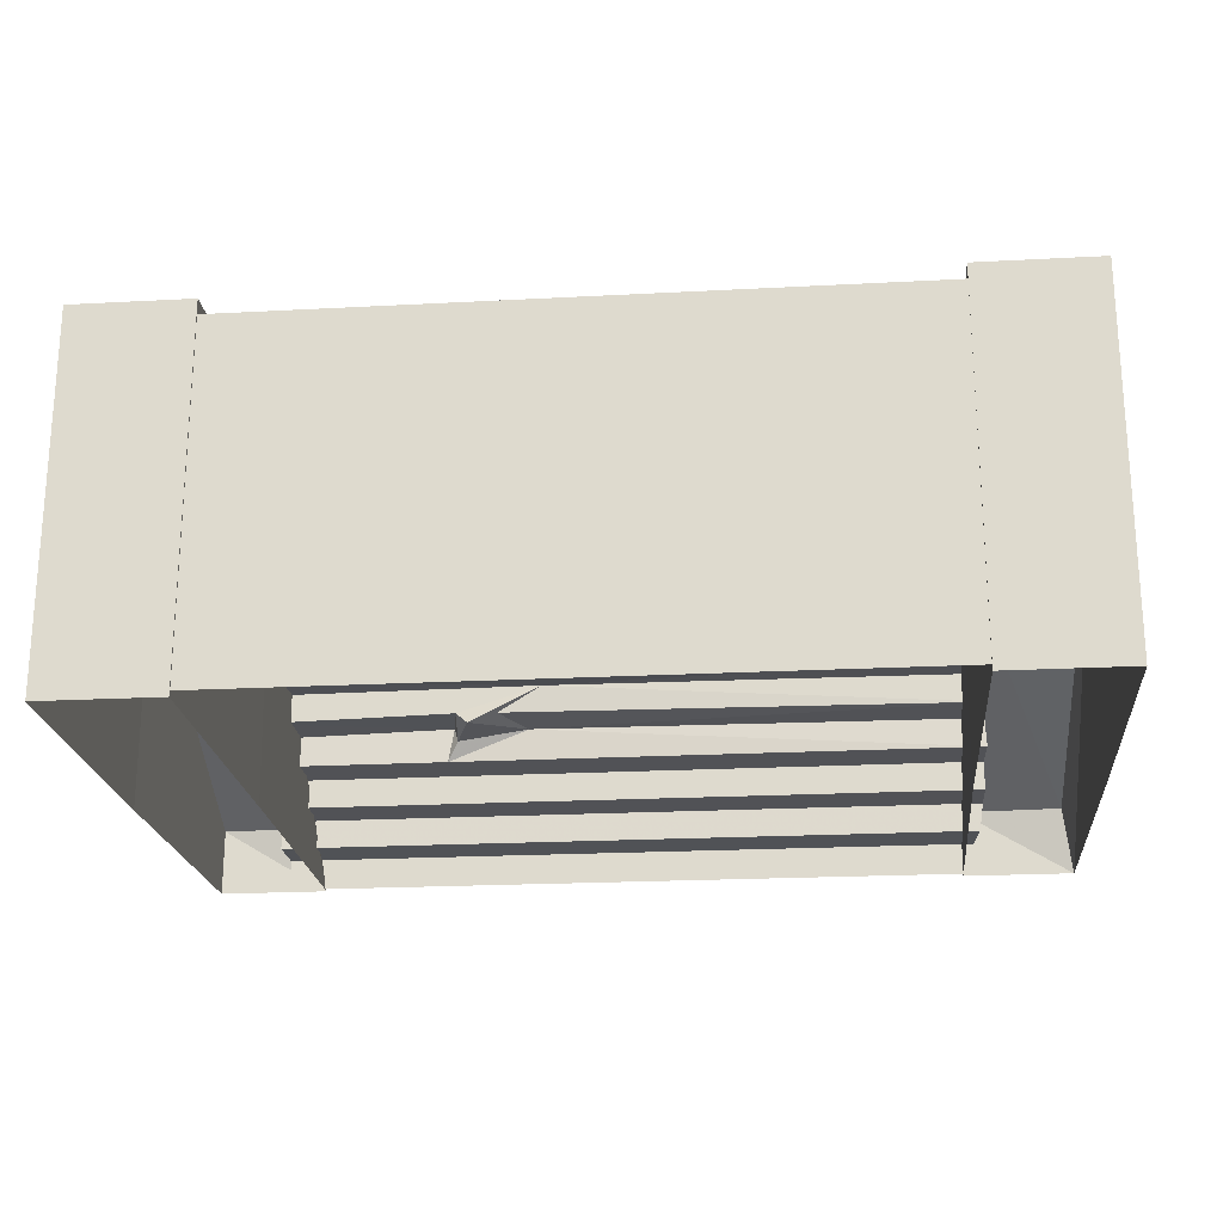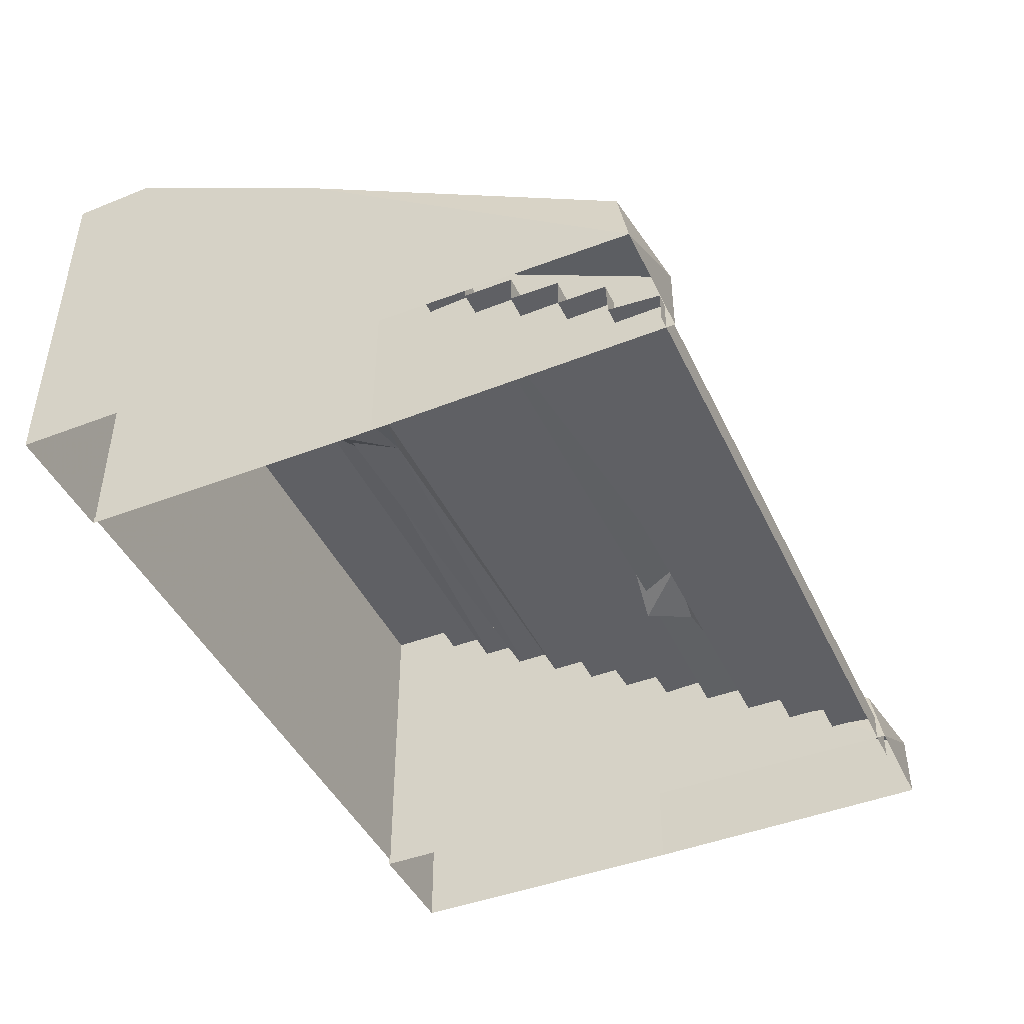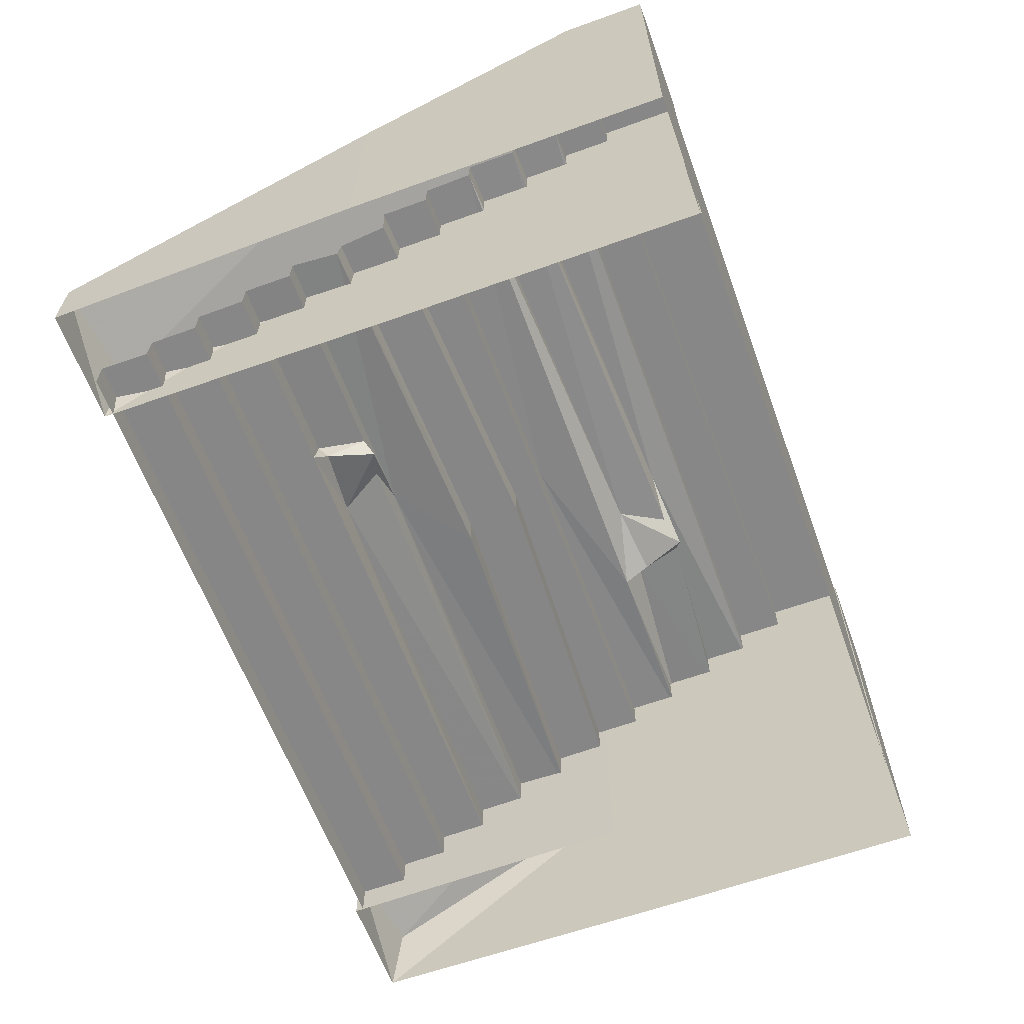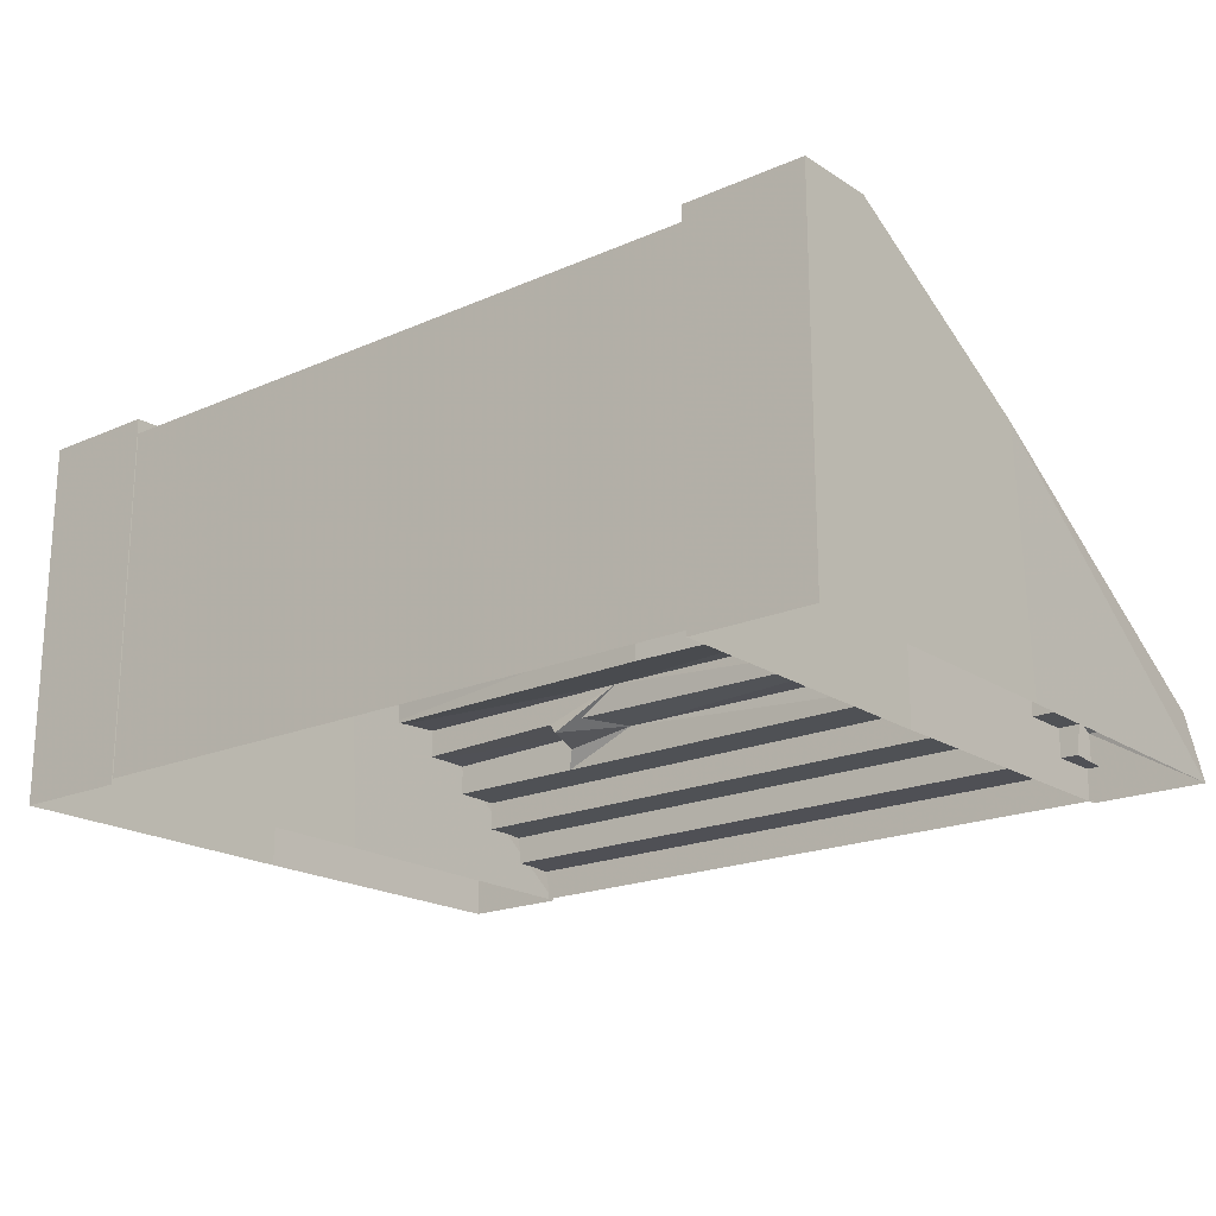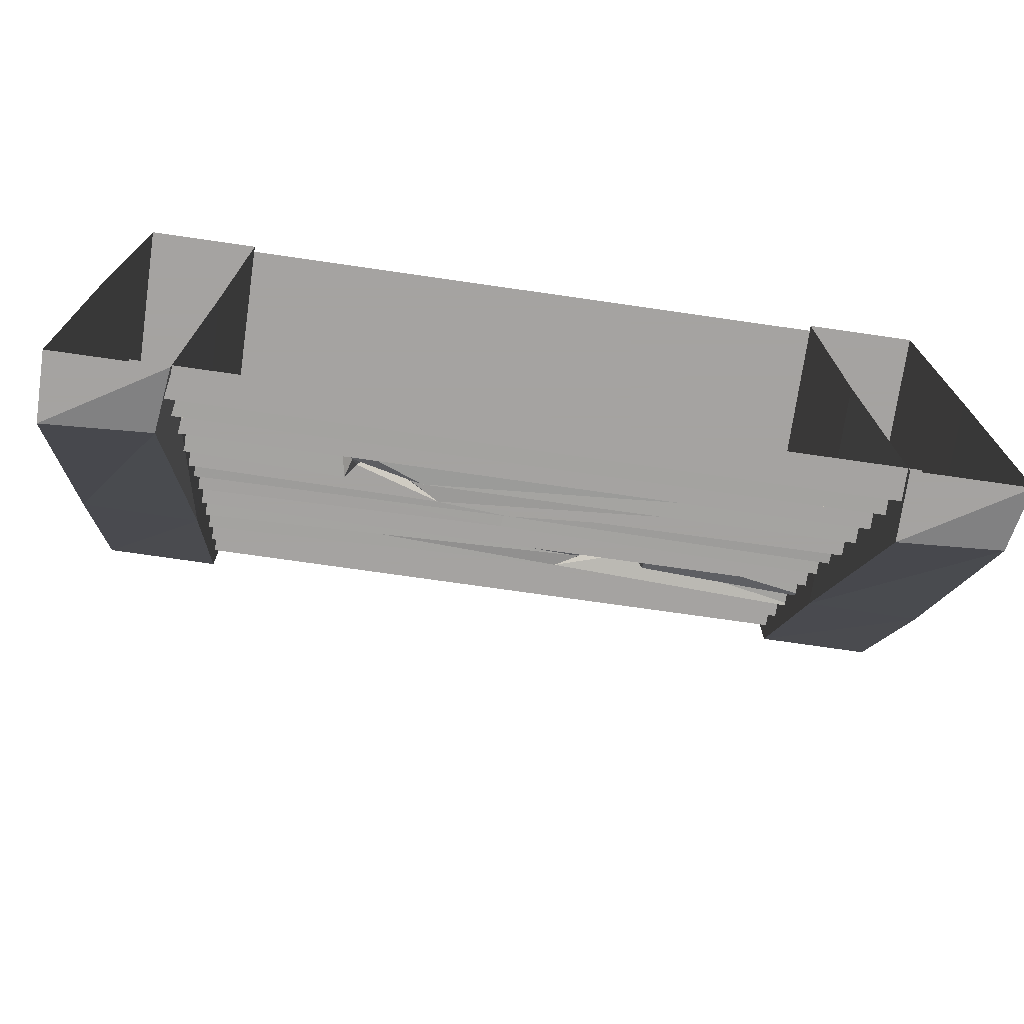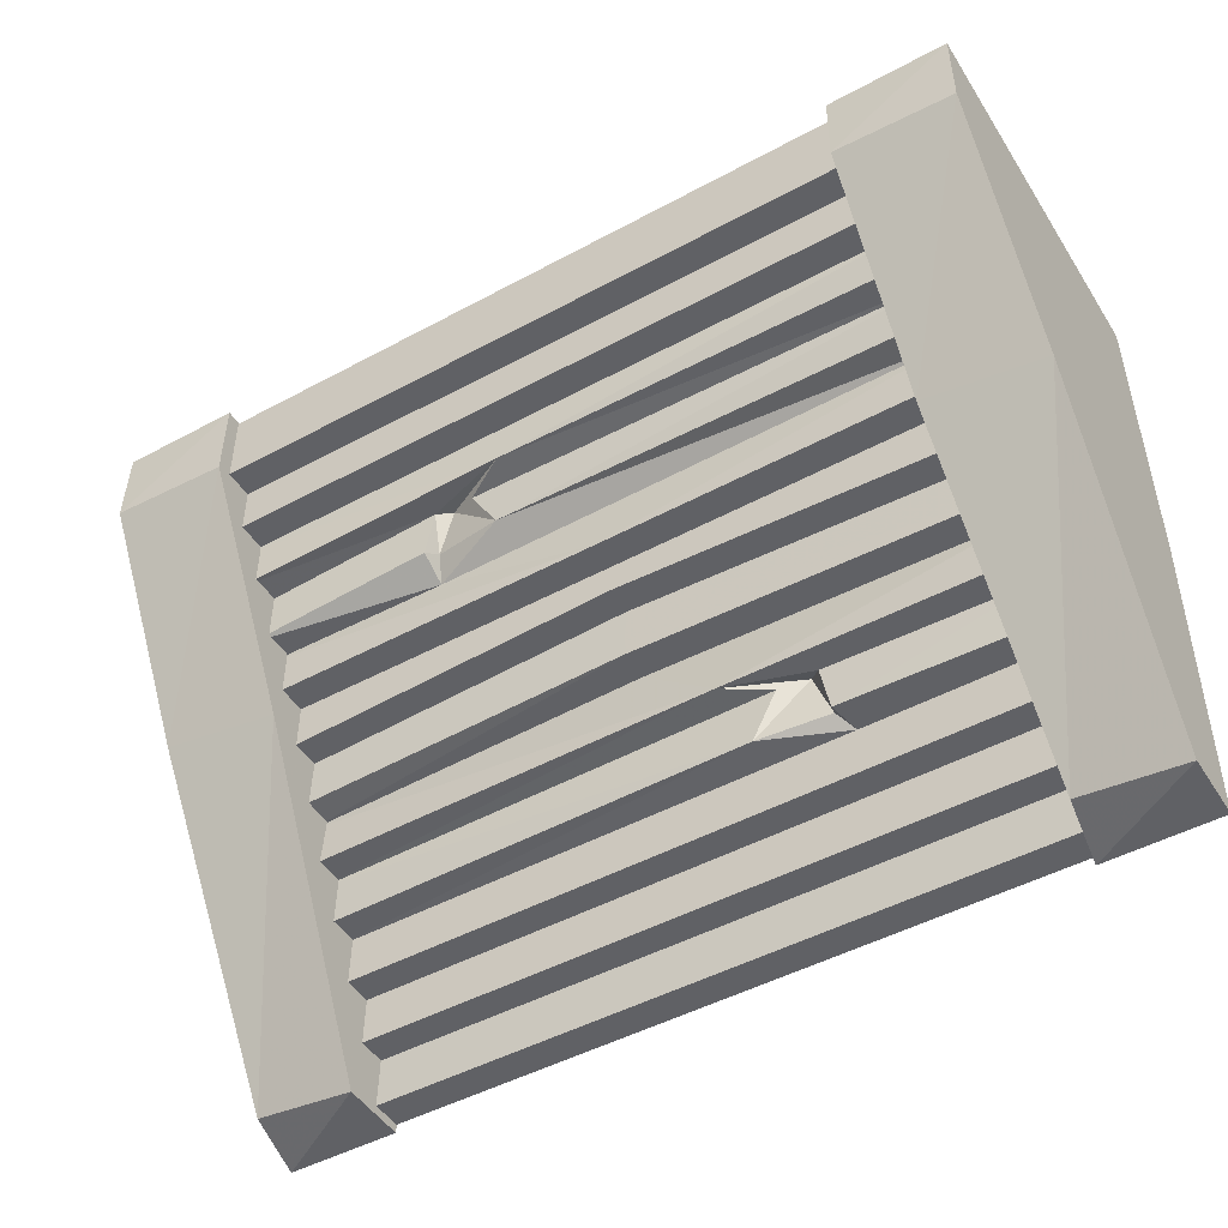
<metadata>
{"format":"obj","ext":"obj","renderer":"f3d","projection":"perspective","resolution":1024,"background":"white","views":[{"elev":-21.3,"azim":-174.6,"up":"+Z"},{"elev":-44.2,"azim":-65.8,"up":"+Z"},{"elev":-62.4,"azim":110.1,"up":"+Z"},{"elev":-19.6,"azim":-140.9,"up":"+Z"},{"elev":-73.1,"azim":171.8,"up":"+Y"},{"elev":-48.2,"azim":31.2,"up":"+Y"}]}
</metadata>
<code>
g Object02
v -31.49 73.65 140.6
v 177.4 65.52 143.6
v 177.4 88.52 143.6
v -170.1 88.52 143.6
v -170.1 65.52 143.6
v 177.4 88.52 157.7
v -170.1 88.52 157.7
v -170.1 88.52 143.6
v 177.4 88.52 143.6
v 177.4 111.9 157.7
v -170.1 111.9 157.7
v -170.1 88.52 157.7
v 177.4 88.52 157.7
v 177.4 111.9 171.7
v -170.1 111.9 171.7
v -170.1 111.9 157.7
v 177.4 111.9 157.7
v 177.4 149.8 171.7
v -170.1 149.8 171.7
v -170.1 111.9 171.7
v 177.4 111.9 171.7
v -40.05 50.95 126.5
v -76.35 41.89 114
v 177.9 41.91 115.3
v 177.4 41.86 129.5
v 177.4 65.52 129.5
v -52.76 72.71 127.9
v -40.05 50.95 126.5
v 177.4 41.86 129.5
v -31.49 73.65 140.6
v -52.76 72.71 127.9
v 177.4 65.52 129.5
v 177.4 65.52 143.6
v 175.4 -4.43 87.35
v 177.4 -4.353 101.2
v 3.64 3.747 101.2
v 2.54 3.671 87.35
v 177.4 18.64 101.2
v 3.64 18.64 101.2
v 3.64 3.747 101.2
v 177.4 -4.353 101.2
v 177.4 18.64 115.3
v 3.64 18.64 115.3
v 3.64 18.64 101.2
v 177.4 18.64 101.2
v 177.9 41.91 115.3
v -76.35 41.89 114
v 3.64 18.64 115.3
v 177.4 18.64 115.3
v -171 -28.87 73.69
v 1.439 -22.67 87.52
v -170.6 -28.17 87.52
v 1.439 -22.67 87.52
v 2.54 3.671 87.35
v -170.3 -4.43 87.35
v -170.6 -28.17 87.52
v 176.1 -76.23 60.9
v 82.6 -76.23 63.24
v 85.54 -76.18 46.66
v 176.3 -76.18 46.66
v 176.1 -52.57 60.9
v 78.37 -52.57 63.24
v 82.6 -76.23 63.24
v 176.1 -76.23 60.9
v 176.1 -52.57 74.96
v 37.51 -52.57 75.92
v 78.37 -52.57 63.24
v 176.1 -52.57 60.9
v 37.51 -52.57 75.92
v 1.439 -22.67 72.42
v -171 -28.87 73.69
v -171.4 -52.57 74.96
v 46.06 -75.26 61.8
v -171.4 -76.23 60.9
v -171.9 -76.18 46.66
v -171.4 -52.57 60.9
v -171.4 -76.23 60.9
v 46.06 -75.26 61.8
v 58.77 -53.51 63.24
v -171.4 -52.57 74.96
v -171.4 -52.57 60.9
v 58.77 -53.51 63.24
v 37.51 -52.57 75.92
v 58.77 -53.51 63.24
v 72.25 -49.02 57.26
v 46.06 -75.26 61.8
v 80.12 -71.23 55.35
v 85.54 -76.18 46.66
v 78.37 -52.57 63.24
v 82.6 -76.23 63.24
v -169.4 -122.5 18.7
v 176.4 -122.5 18.7
v 176.1 -122.4 32.6
v -171.4 -122.4 32.6
v 176.1 -122.4 32.6
v 176.1 -99.44 32.6
v -171.4 -99.44 32.6
v -171.4 -122.4 32.6
v 176.1 -99.44 32.6
v 176.1 -99.44 46.67
v -171.4 -99.44 46.67
v -171.4 -99.44 32.6
v -171.4 -99.44 46.67
v 176.1 -99.44 46.67
v 85.54 -76.18 46.66
v 176.6 -146.3 3.778
v 176.6 -146.3 18.87
v -167.4 -146.3 18.87
v -167.4 -146.3 3.778
v 176.4 -122.5 18.7
v -169.4 -122.5 18.7
v -167.4 -146.3 18.87
v 176.6 -146.3 18.87
v -170.1 41.86 129.5
v -170.3 41.91 115.3
v -76.35 41.89 114
v -76.58 49.98 127.9
v -170.1 65.52 129.5
v -170.1 41.86 129.5
v -76.58 49.98 127.9
v -72.35 73.65 127.9
v -170.1 65.52 143.6
v -170.1 65.52 129.5
v -72.35 73.65 127.9
v -31.49 73.65 140.6
v -31.49 73.65 140.6
v -66.23 77.2 121.9
v -52.76 72.71 127.9
v -40.05 50.95 126.5
v -74.11 54.98 120
v -76.35 41.89 114
v -72.35 73.65 127.9
v -76.58 49.98 127.9
v 176.3 -76.18 46.66
v -171.9 -76.18 46.66
v -170.1 -4.353 101.2
v -170.3 -4.43 87.35
v -170.1 18.64 101.2
v -170.1 -4.353 101.2
v -170.1 18.64 115.3
v -170.1 18.64 101.2
v -170.3 41.91 115.3
v -170.1 18.64 115.3
v 1.439 -22.67 72.42
v 174.8 -28.87 73.69
v 173.4 -28.17 87.52
v 175.4 -4.43 87.35
v 173.4 -28.17 87.52
v 176.1 -52.57 74.96
v 174.8 -28.87 73.69
f 1 2 3
f 1 3 4
f 1 4 5
f 6 7 8
f 8 9 6
f 10 11 12
f 12 13 10
f 14 15 16
f 16 17 14
f 18 19 20
f 20 21 18
f 22 23 24
f 24 25 22
f 26 27 28
f 28 29 26
f 30 31 32
f 32 33 30
f 34 35 36
f 36 37 34
f 38 39 40
f 40 41 38
f 42 43 44
f 44 45 42
f 46 47 48
f 48 49 46
f 50 51 52
f 53 54 55
f 55 56 53
f 57 58 59
f 59 60 57
f 61 62 63
f 63 64 61
f 65 66 67
f 67 68 65
f 69 70 71
f 71 72 69
f 73 74 75
f 75 59 73
f 76 77 78
f 78 79 76
f 66 80 81
f 81 82 66
f 83 84 85
f 86 87 85
f 85 84 86
f 86 88 87
f 83 85 89
f 89 85 87
f 87 90 89
f 87 88 90
f 91 92 93
f 93 94 91
f 95 96 97
f 97 98 95
f 99 100 101
f 101 102 99
f 103 104 105
f 106 107 108
f 108 109 106
f 110 111 112
f 112 113 110
f 114 115 116
f 116 117 114
f 118 119 120
f 120 121 118
f 122 123 124
f 124 125 122
f 126 127 128
f 129 128 127
f 127 130 129
f 129 130 131
f 126 132 127
f 132 133 130
f 130 127 132
f 130 133 131
f 104 134 105
f 105 135 103
f 136 137 37
f 37 36 136
f 138 139 40
f 40 39 138
f 140 141 44
f 44 43 140
f 142 143 48
f 48 47 142
f 144 145 51
f 146 147 54
f 54 53 146
f 50 144 51
f 145 148 51
f 69 149 150
f 150 70 69
g Object02
v 215 3.4e-05 118.7
v 215 5.3e-05 78.96
v 215 109.4 138.4
v 215 109.4 179.2
v 157.6 150.4 139
v 157.6 150.4 178.9
v 215 150.4 178.9
v 215 150.4 137.8
v 163.1 -144.1 35.26
v 212.7 -150.4 36.41
v 215 3.4e-05 118.7
v 157.6 6.755 121.5
v 215 109.4 179.2
v 157.6 111.2 180
v 212.7 -150.4 36.41
v 212.7 -150.4 3.715
v 157.6 110.6 140.1
v 157.6 4.48 81.85
v 157.6 6.755 121.5
v 157.6 111.2 180
v 212.7 -150.4 3.715
v 215 8.2e-05 3.69
v 215 5.3e-05 78.96
v 215 109.4 3.671
v 215 109.4 138.4
v 215 150.4 3.664
v 157.6 150.4 3.671
v 157.6 4.48 81.85
v 157.6 110.6 140.1
v 157.6 109.4 3.677
v 157.6 6.4e-05 3.693
v 158.4 -150.4 3.715
v 158.4 -150.4 3.715
v 163.1 -144.1 35.26
v 158.4 -150.4 3.715
v 212.7 -150.4 3.715
v 212.7 -150.4 36.41
v 163.1 -144.1 35.26
v -159.3 3.4e-05 118.7
v -159.3 5.3e-05 78.96
v -159.3 109.4 138.4
v -159.3 109.4 179.2
v -216.6 150.4 139
v -216.6 150.4 178.9
v -159.3 150.4 178.9
v -159.3 150.4 137.8
v -211.2 -144.1 35.26
v -161.5 -150.4 36.41
v -159.3 3.4e-05 118.7
v -216.7 6.755 121.5
v -159.3 109.4 179.2
v -216.6 111.2 180
v -161.5 -150.4 36.41
v -161.5 -150.4 3.715
v -216.6 110.6 140.1
v -216.7 4.48 81.85
v -216.7 6.755 121.5
v -216.6 111.2 180
v -161.5 -150.4 3.715
v -159.3 8.2e-05 3.69
v -159.3 5.3e-05 78.96
v -159.3 109.4 3.671
v -159.3 109.4 138.4
v -159.3 150.4 3.664
v -216.6 150.4 3.671
v -216.7 4.48 81.85
v -216.6 110.6 140.1
v -216.6 109.4 3.677
v -216.7 6.3e-05 3.693
v -215.8 -150.4 3.715
v -215.8 -150.4 3.715
v -211.2 -144.1 35.26
v -215.8 -150.4 3.715
v -161.5 -150.4 3.715
v -161.5 -150.4 36.41
v -211.2 -144.1 35.26
v 215 150.4 137.8
v 215 150.4 178.9
v 215 150.4 178.9
v 157.6 150.4 178.9
v 157.6 150.4 178.9
v 157.6 150.4 139
v 215 150.4 3.664
v 215 150.4 137.8
v 157.6 150.4 139
v 157.6 150.4 3.671
v -159.3 150.4 137.8
v -159.3 150.4 178.9
v -159.3 150.4 178.9
v -216.6 150.4 178.9
v -216.6 150.4 178.9
v -216.6 150.4 139
v -159.3 150.4 3.664
v -159.3 150.4 137.8
v -216.6 150.4 139
v -216.6 150.4 3.671
v 177.4 149.8 171.7
v 177.4 149.8 6.429
v -170.1 149.8 6.429
v -170.1 149.8 171.7
f 151 152 153
f 153 154 151
f 155 156 157
f 157 158 155
f 159 160 161
f 161 162 159
f 163 164 162
f 162 161 163
f 165 166 152
f 152 151 165
f 167 168 169
f 169 170 167
f 171 172 173
f 174 175 173
f 173 172 174
f 158 176 177
f 177 155 158
f 178 179 180
f 180 181 178
f 182 178 181
f 183 184 169
f 169 168 183
f 185 186 187
f 187 188 185
f 189 190 191
f 191 192 189
f 193 194 195
f 195 196 193
f 197 198 199
f 199 200 197
f 201 202 200
f 200 199 201
f 203 204 190
f 190 189 203
f 205 206 207
f 207 208 205
f 209 210 211
f 212 213 211
f 211 210 212
f 196 214 215
f 215 193 196
f 216 217 218
f 218 219 216
f 220 216 219
f 221 222 207
f 207 206 221
f 223 224 225
f 225 226 223
f 227 228 154
f 154 153 227
f 229 230 164
f 164 163 229
f 170 231 232
f 232 167 170
f 233 234 175
f 175 174 233
f 179 235 236
f 236 180 179
f 237 238 192
f 192 191 237
f 239 240 202
f 202 201 239
f 208 241 242
f 242 205 208
f 243 244 213
f 213 212 243
f 217 245 246
f 246 218 217
f 247 248 249
f 249 250 247

</code>
